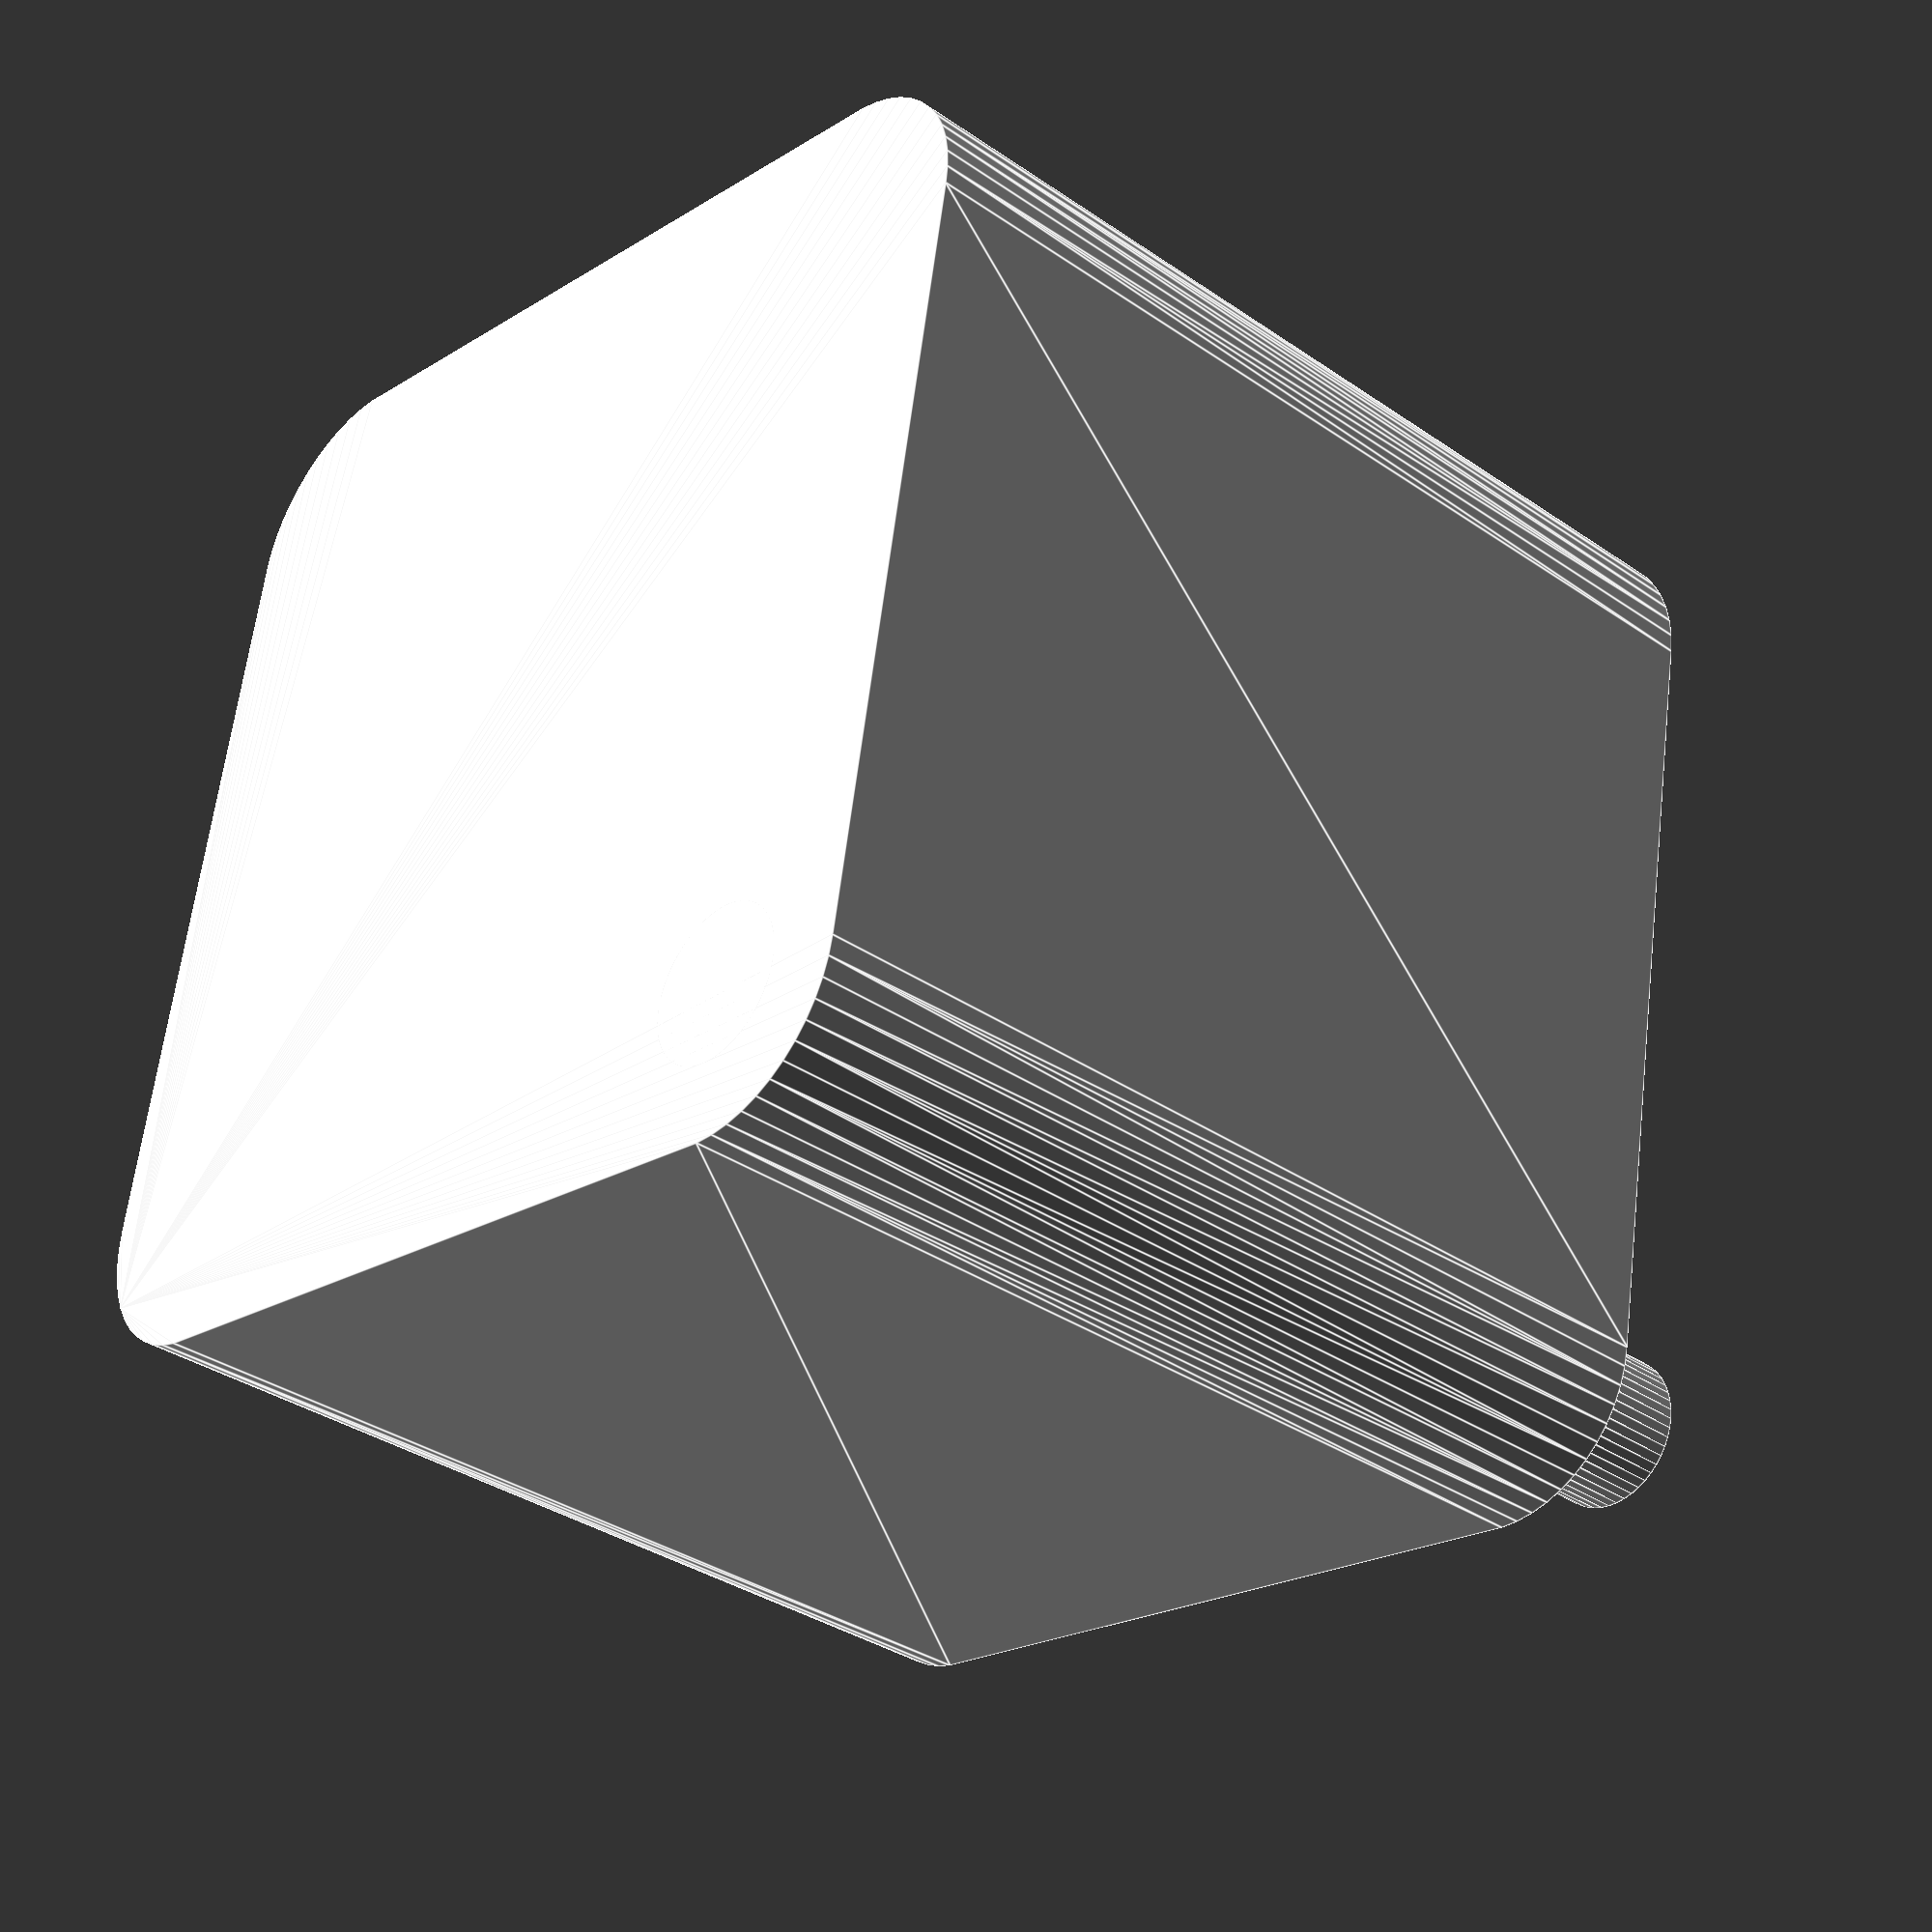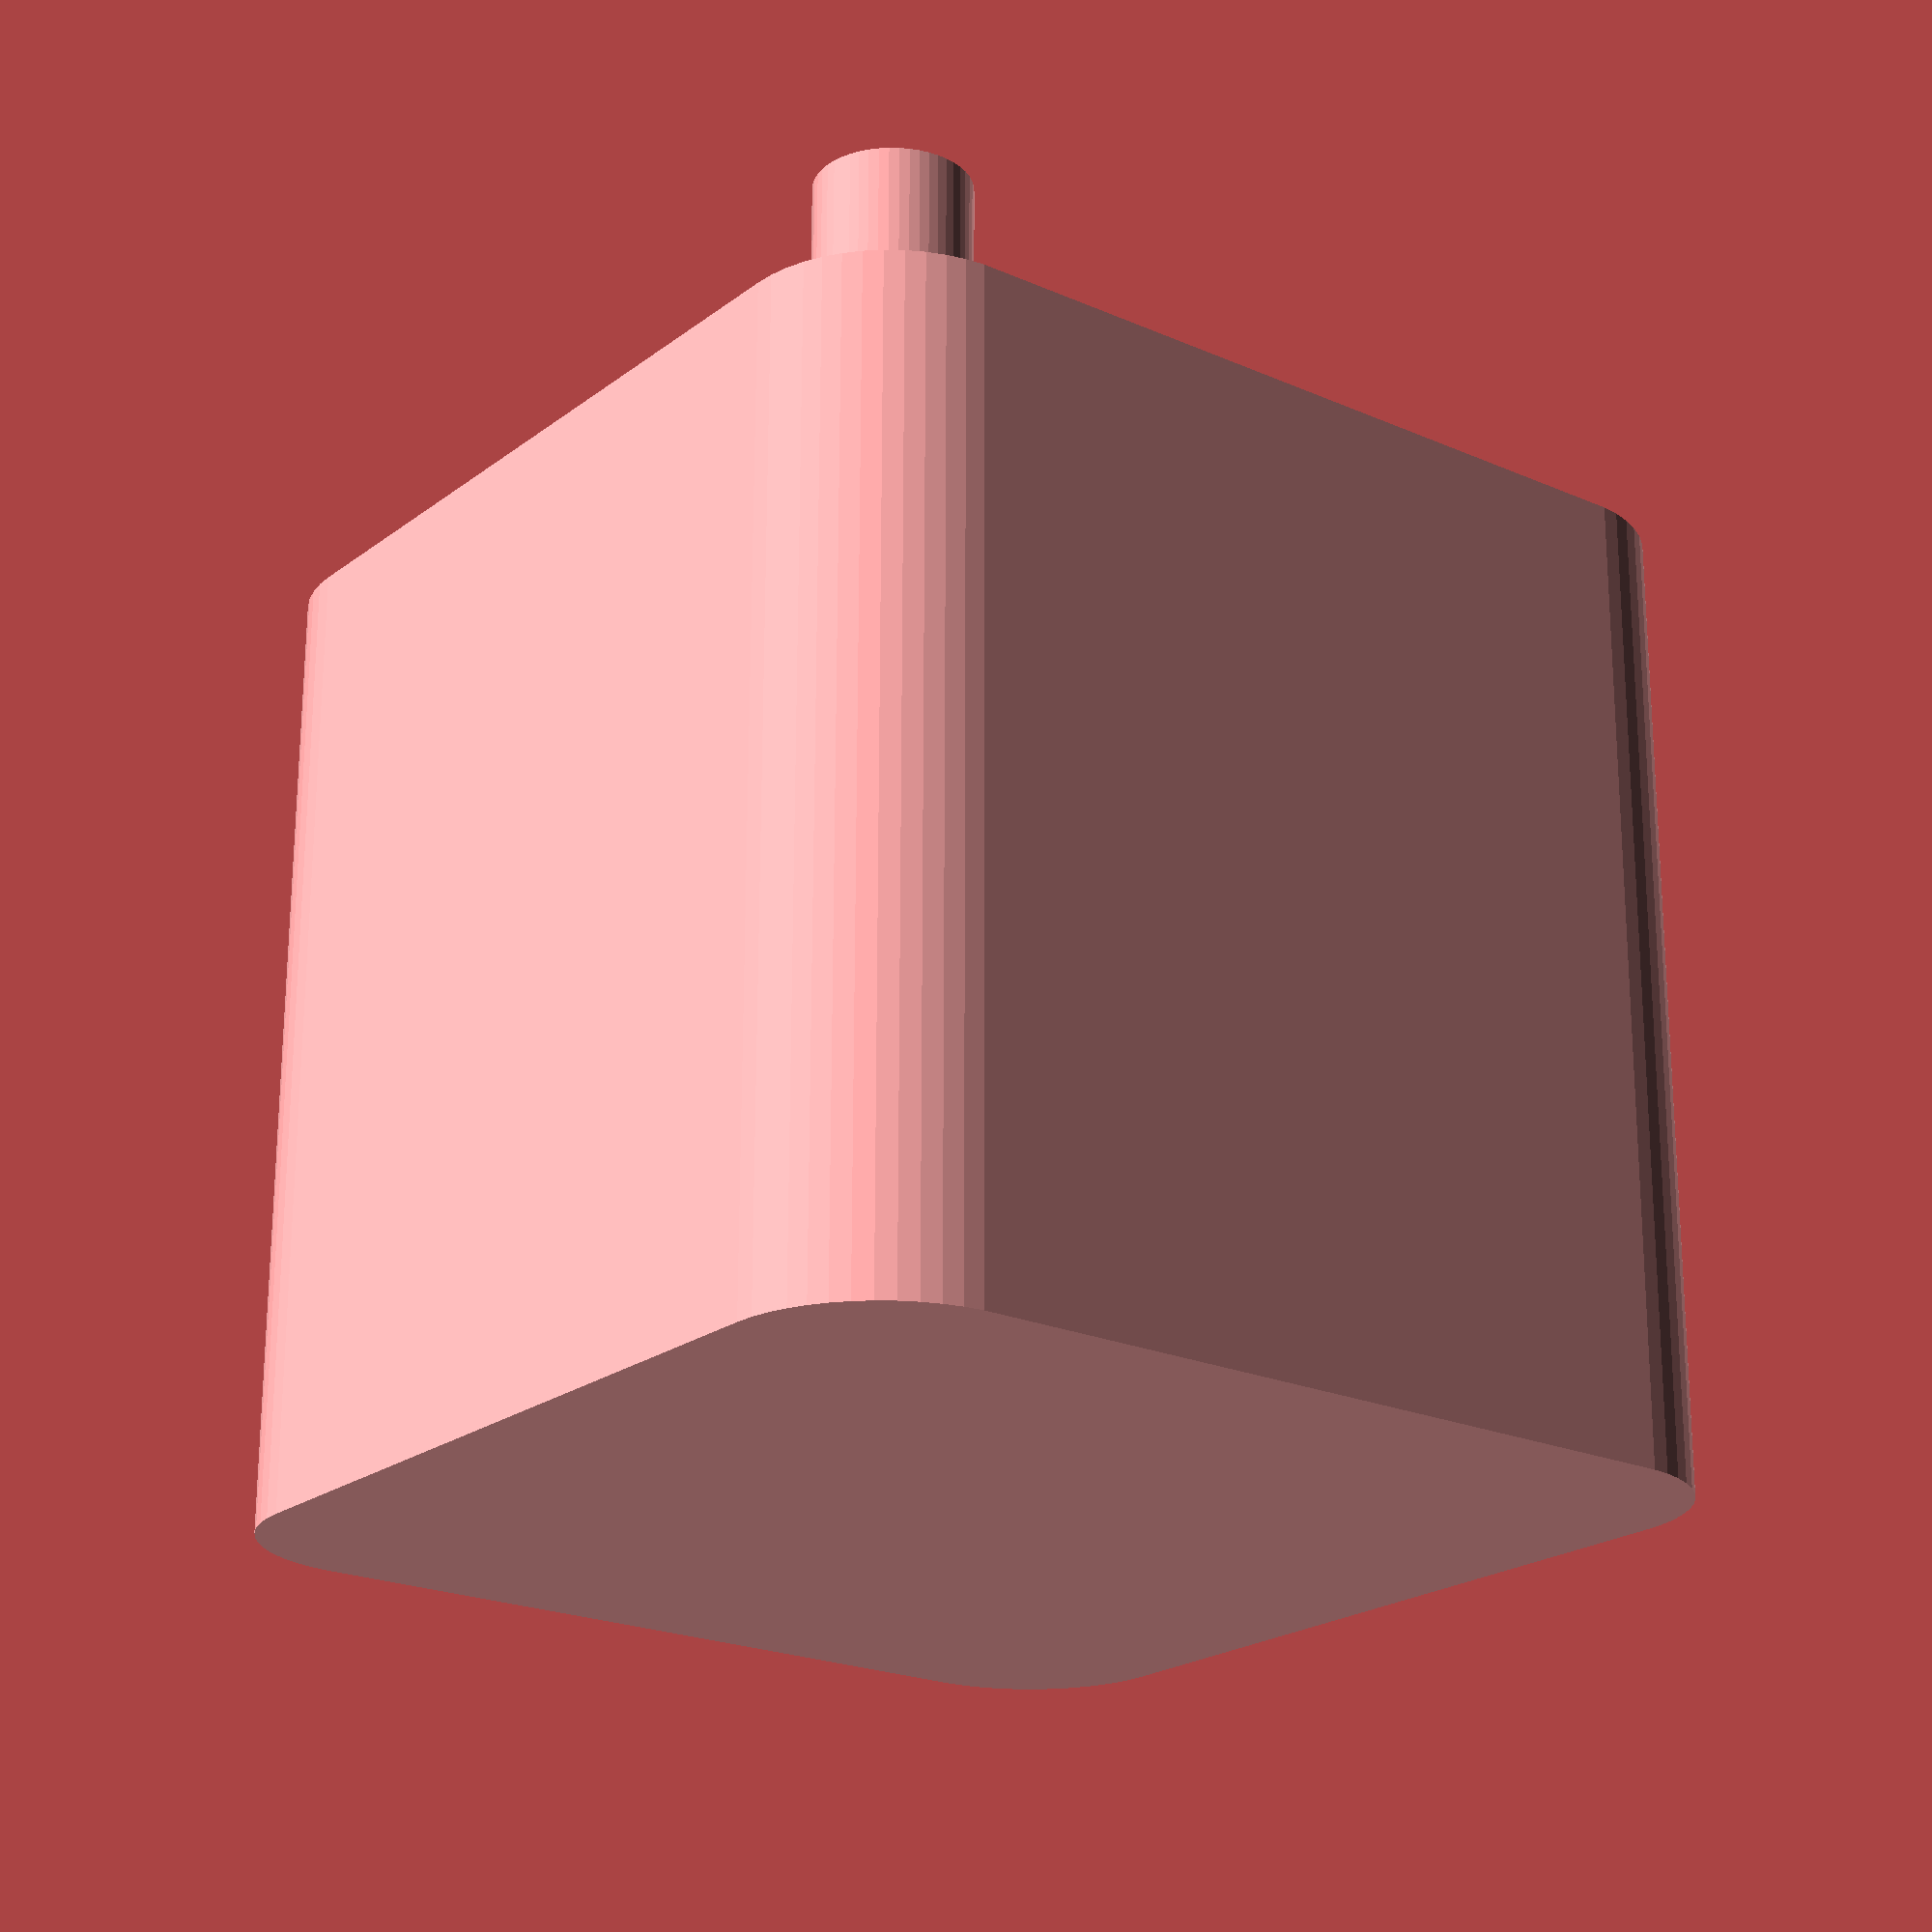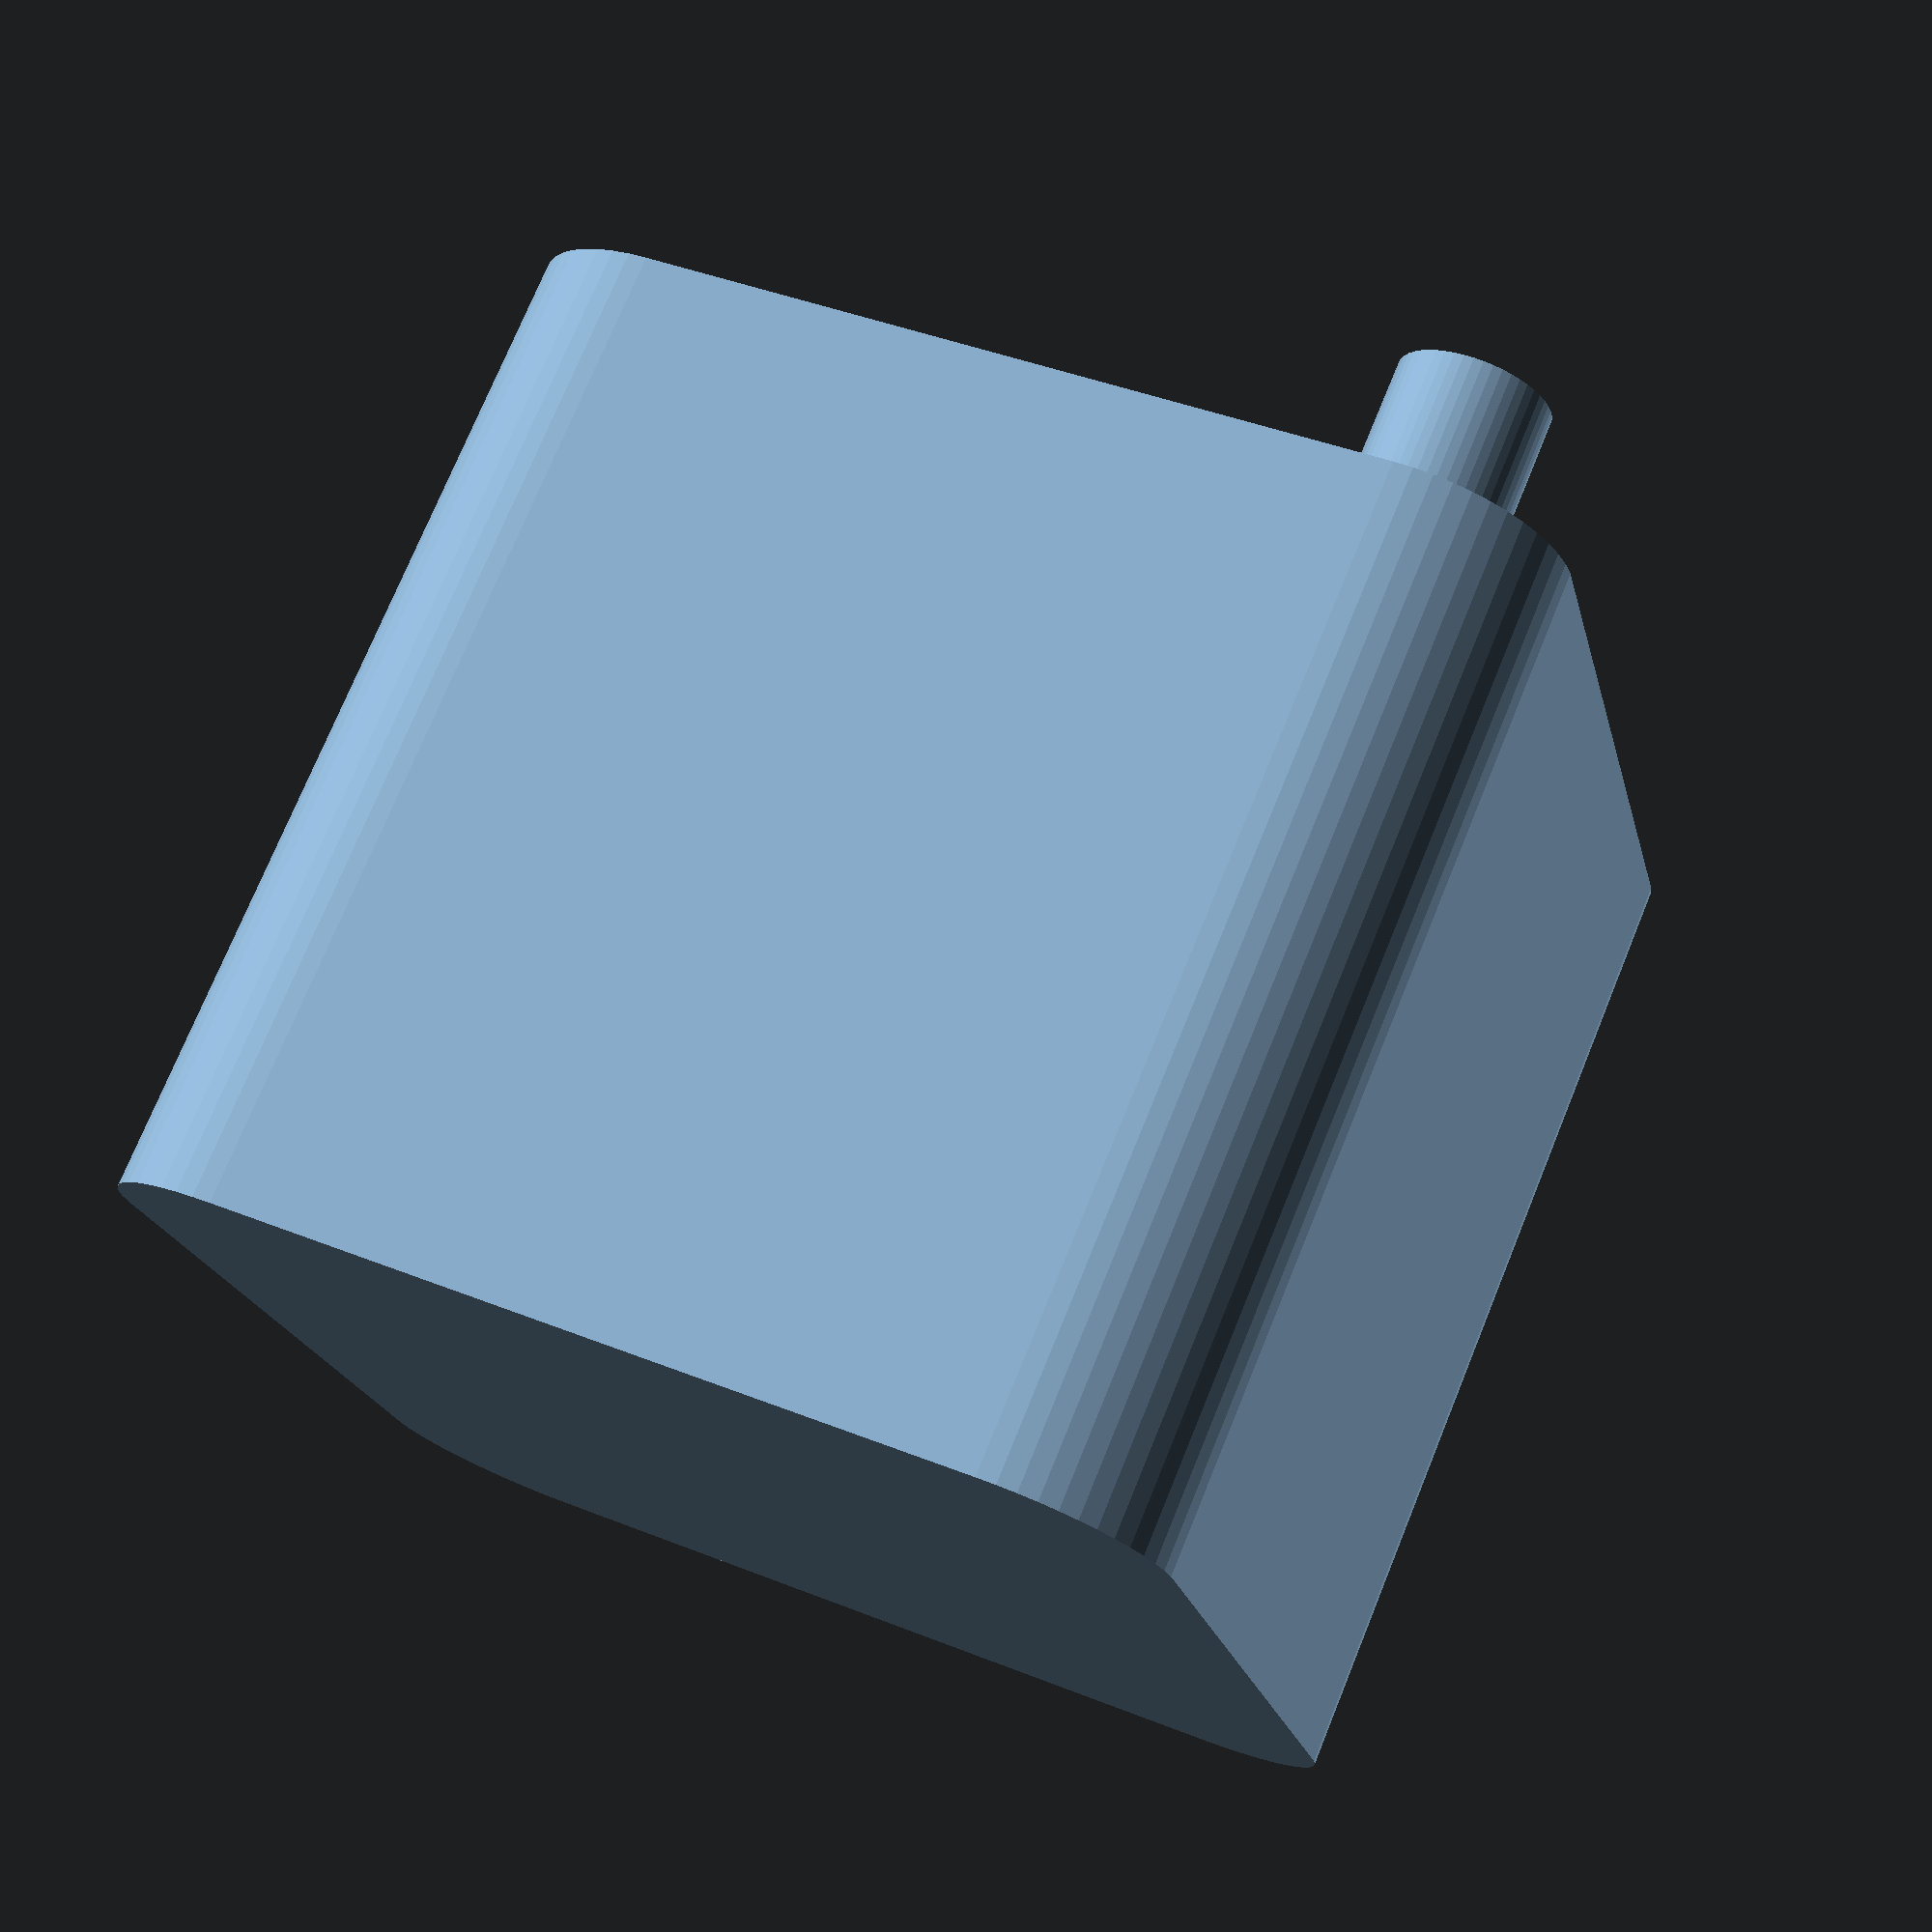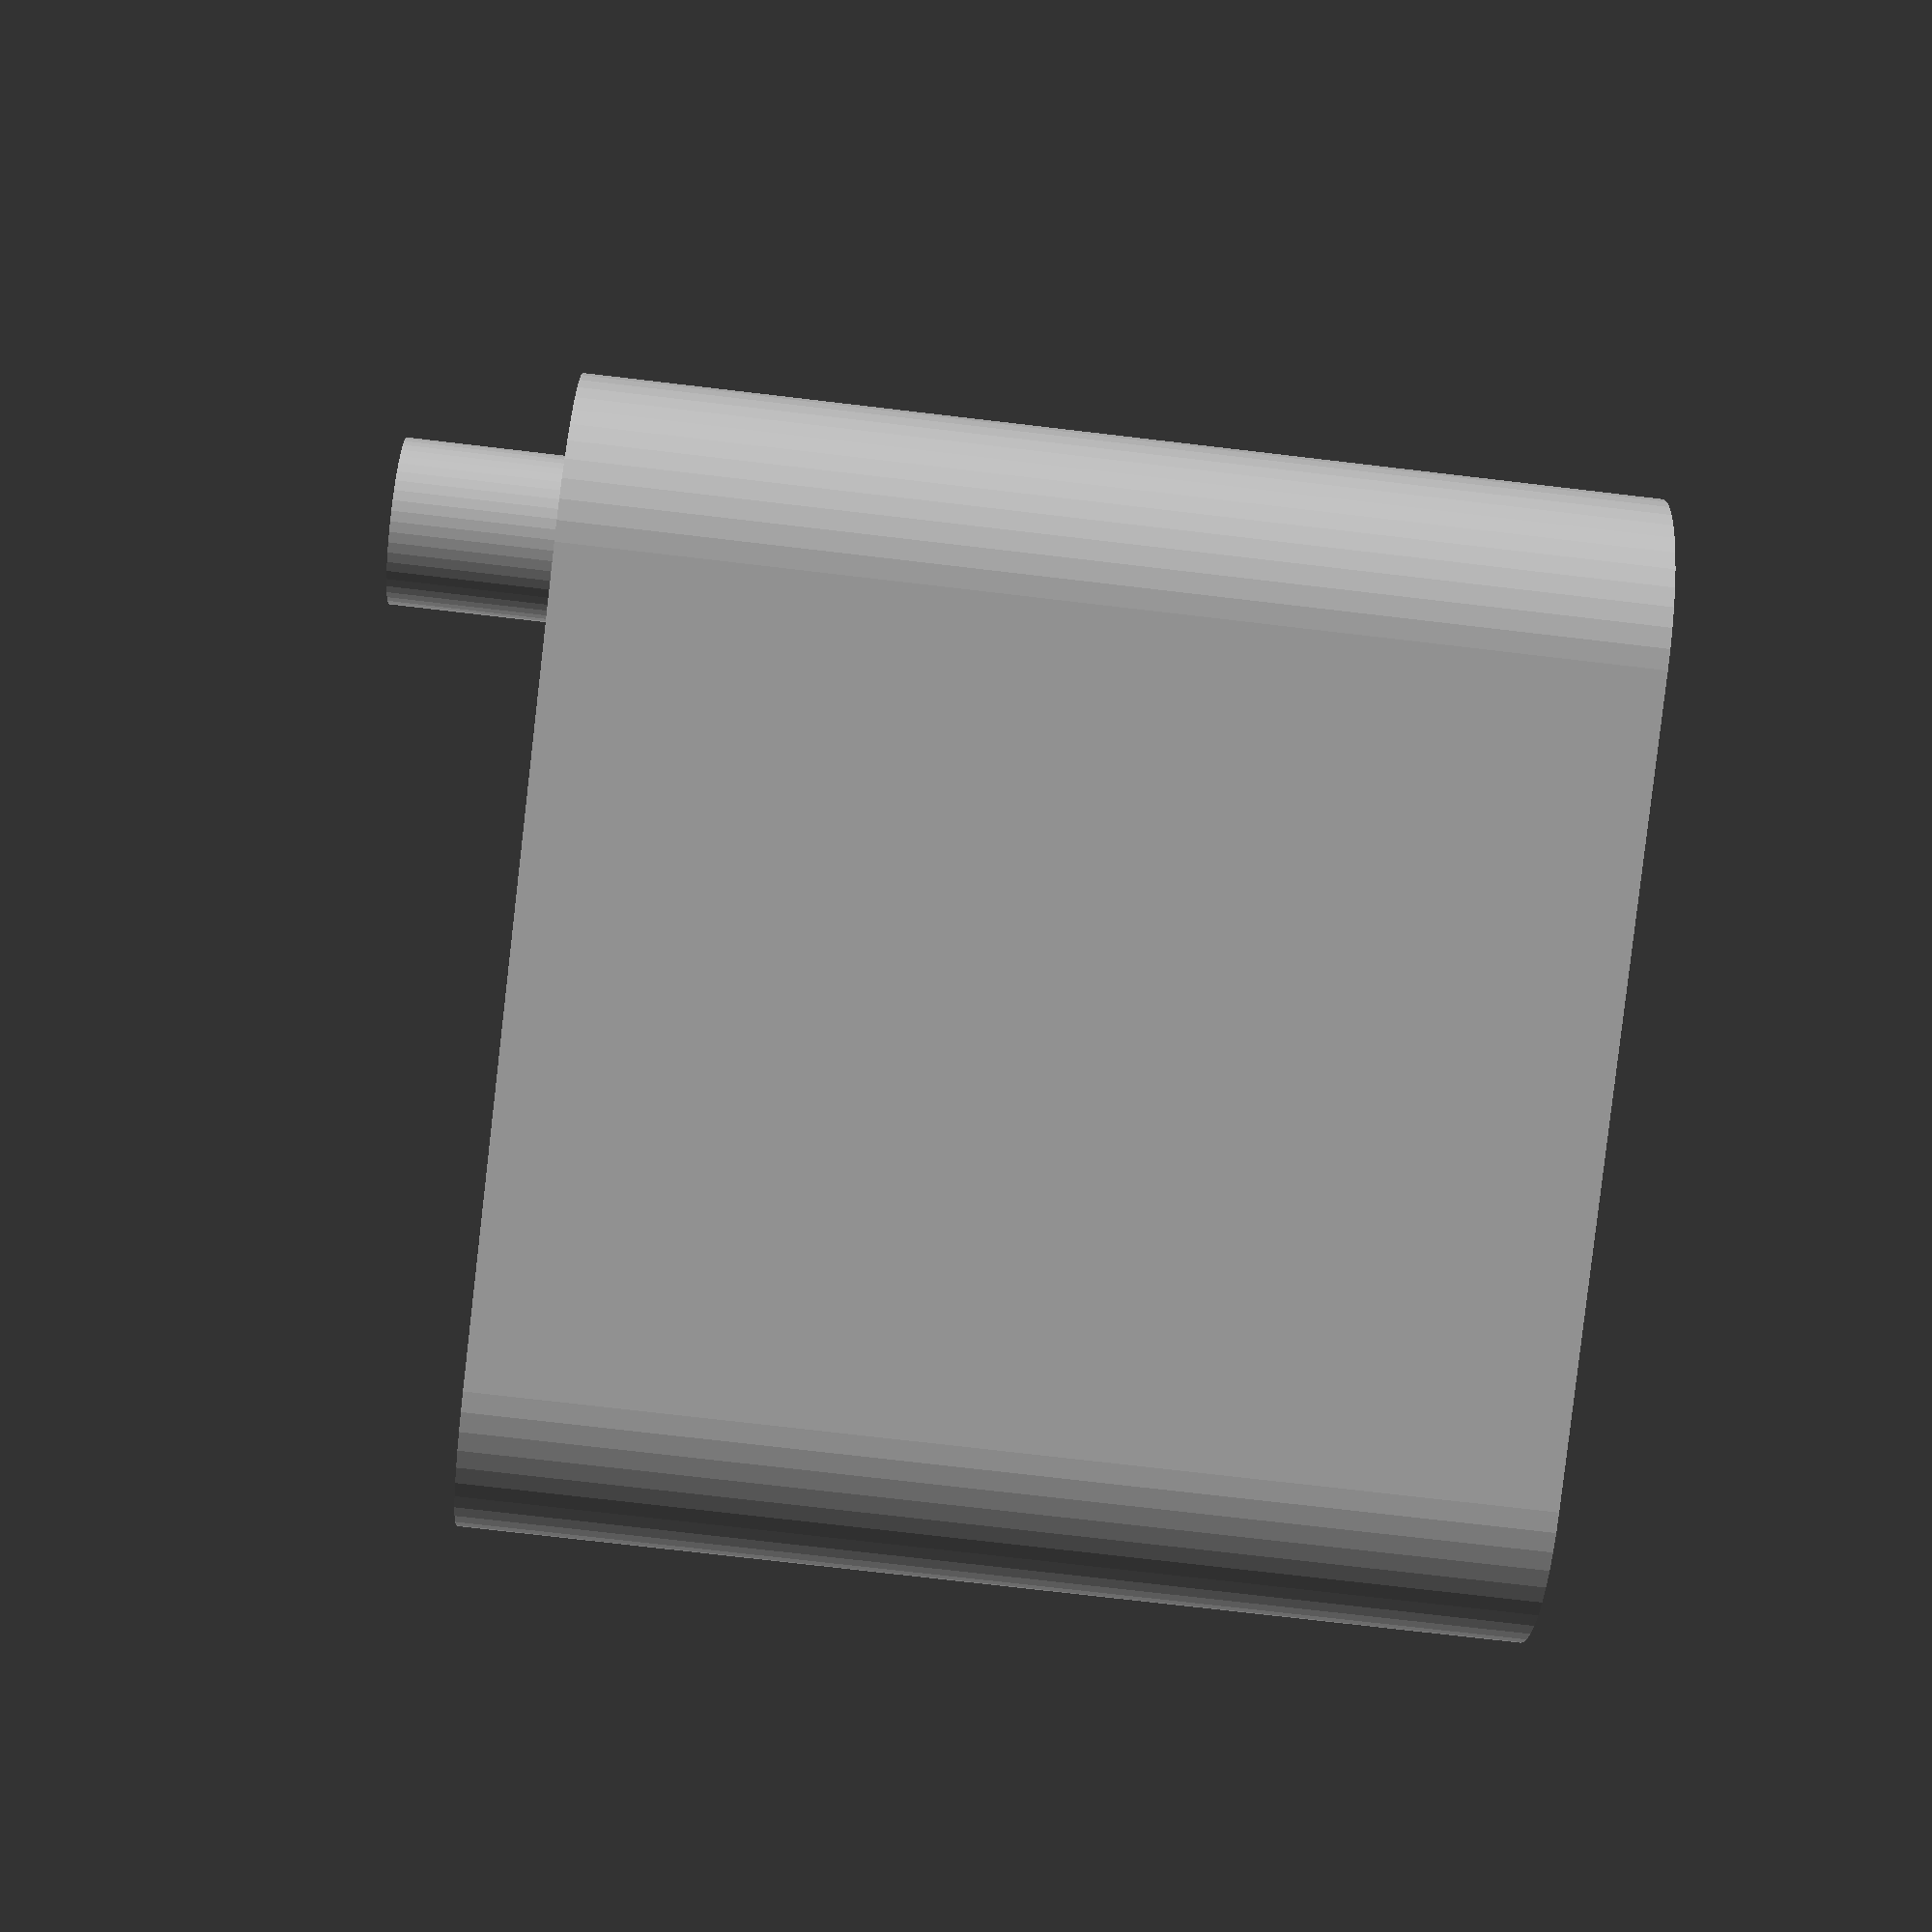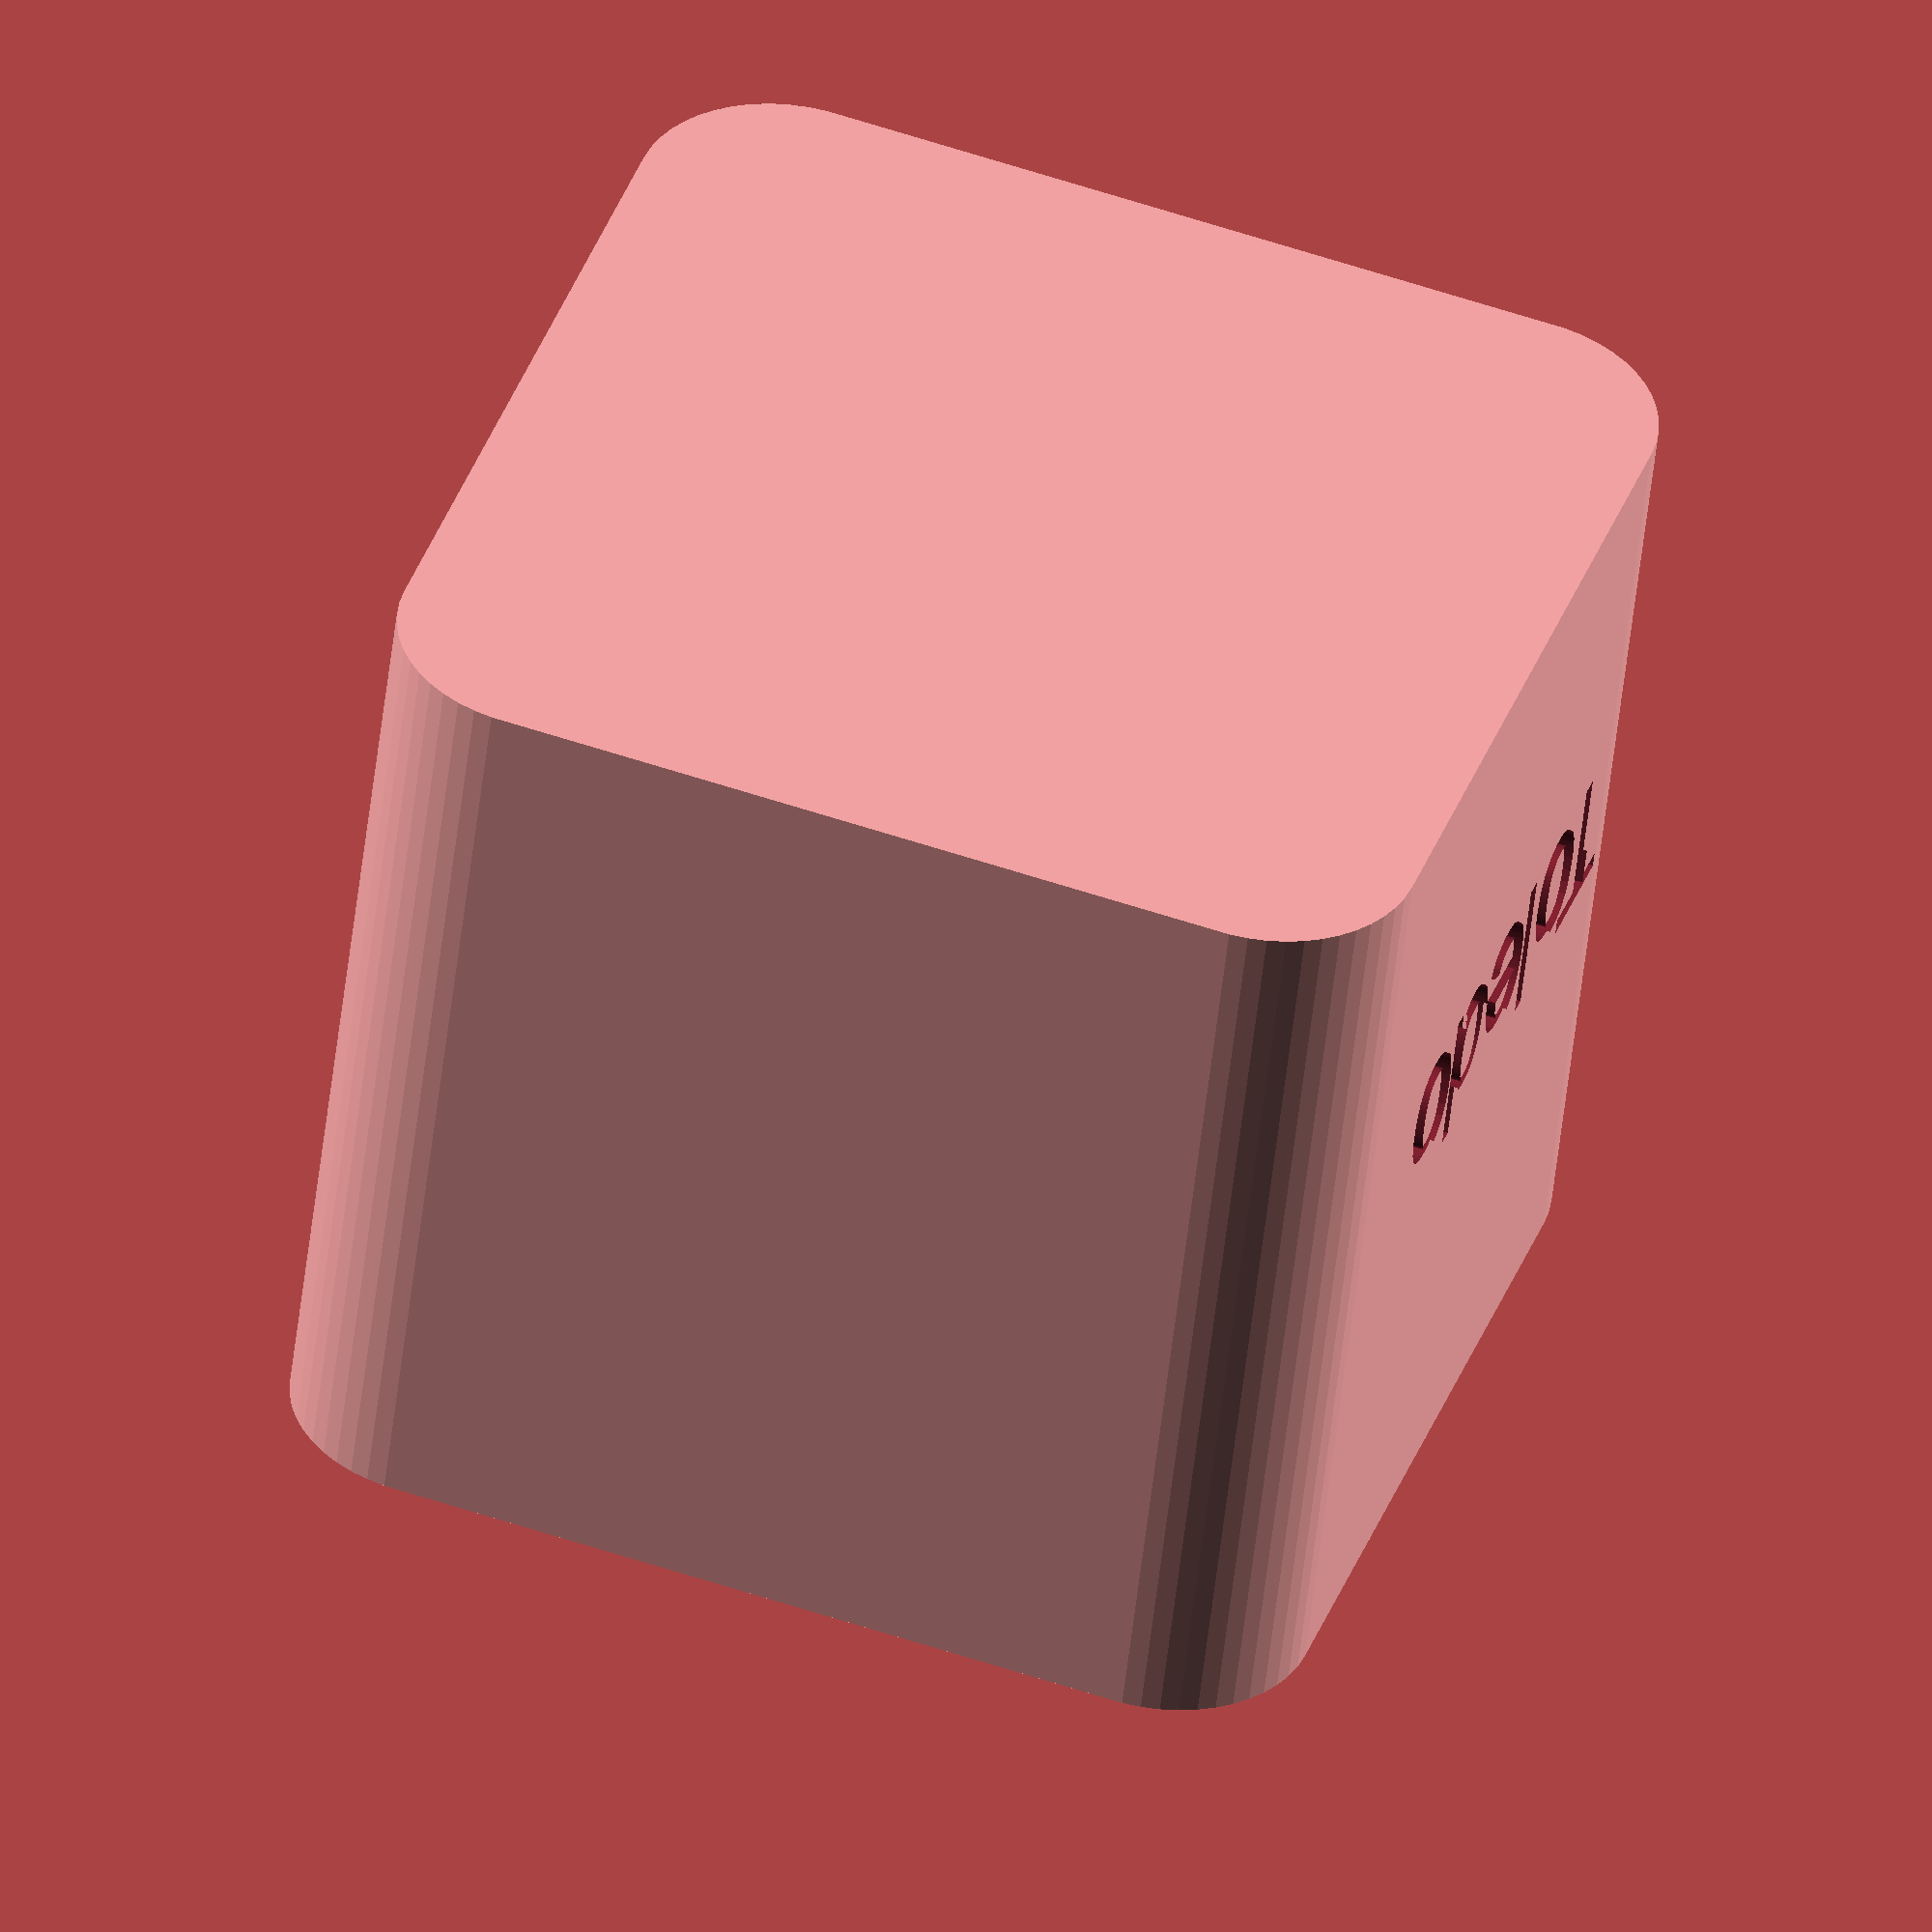
<openscad>





$fn=50;

difference() {

  // main
  minkowski()
  {
    cube([10,10,12]);
    cylinder(r=2,h=1);
  }

  // pot hole
  translate([0.5, 0.5, 1])
  minkowski()
  {
    cube([9,9,12]);
    cylinder(r=1.8,h=1);
  }

  //  Birds of Paradise Personal use Regular
  // text
  translate([11.5,0,5])
  rotate([90,0,90])
  text(text="Toledo", size=2);
  
  // drainage holes
  
}


cylinder(w=2, h=15);
cylinder(w=2, h=15);
cylinder(w=2, h=15);

cylinder(w=2, h=15);
cylinder(w=2, h=15);
cylinder(w=2, h=15);

cylinder(w=2, h=15);
cylinder(w=2, h=15);
cylinder(w=2, h=15);


</openscad>
<views>
elev=34.7 azim=349.8 roll=227.3 proj=p view=edges
elev=291.8 azim=142.4 roll=180.1 proj=p view=wireframe
elev=285.8 azim=103.9 roll=202.2 proj=p view=solid
elev=75.1 azim=260.5 roll=83.3 proj=p view=solid
elev=231.2 azim=341.6 roll=6.2 proj=o view=wireframe
</views>
